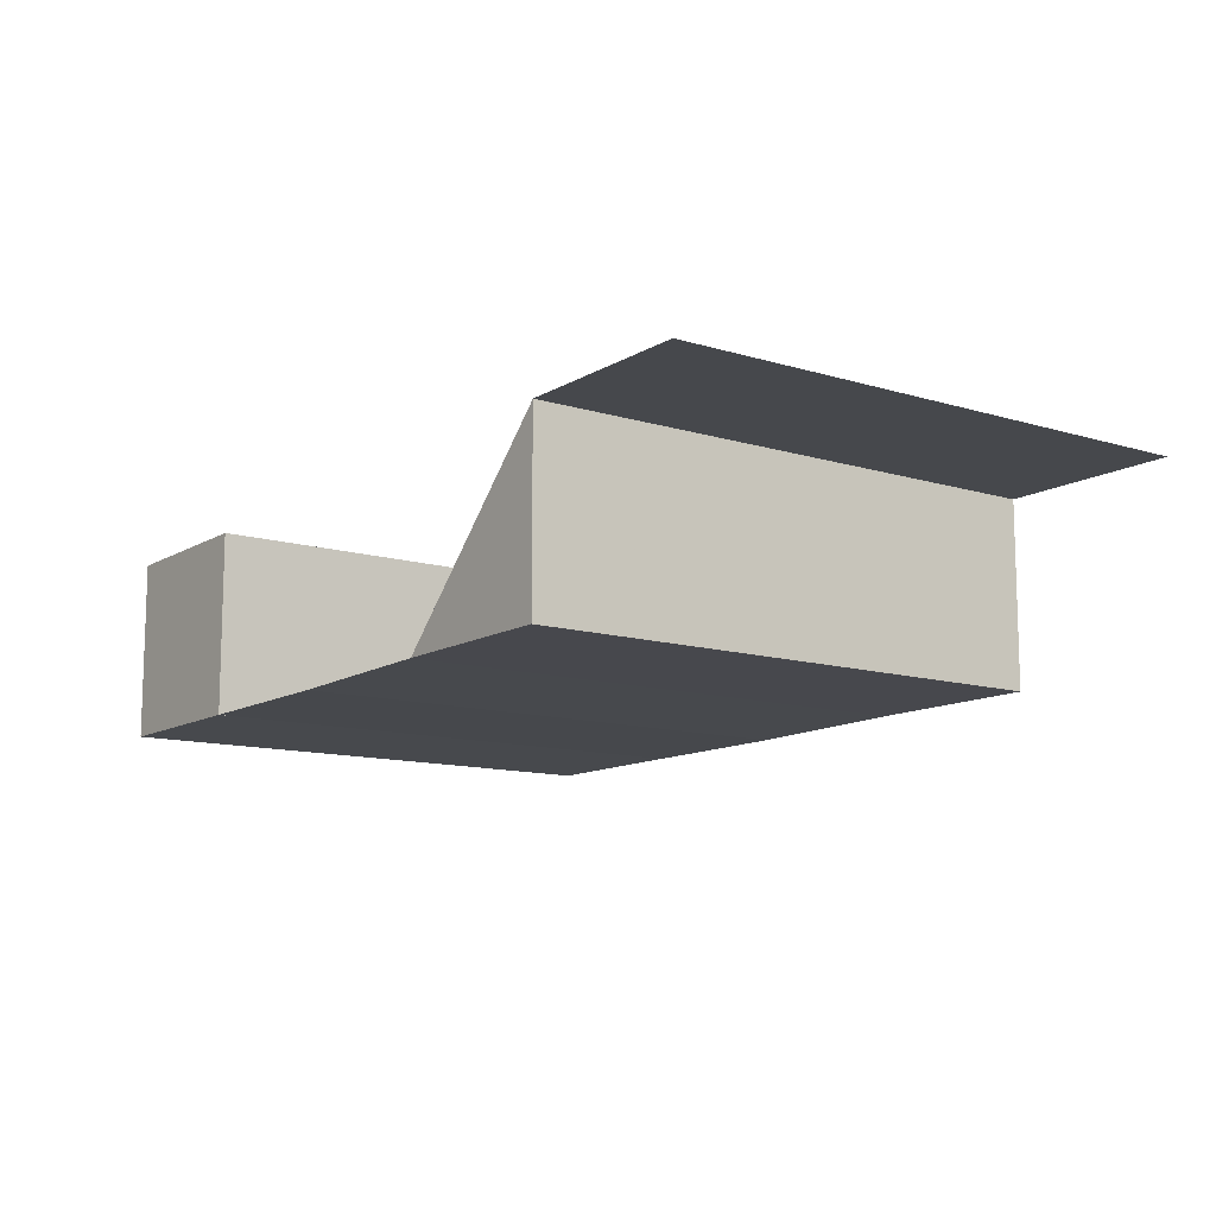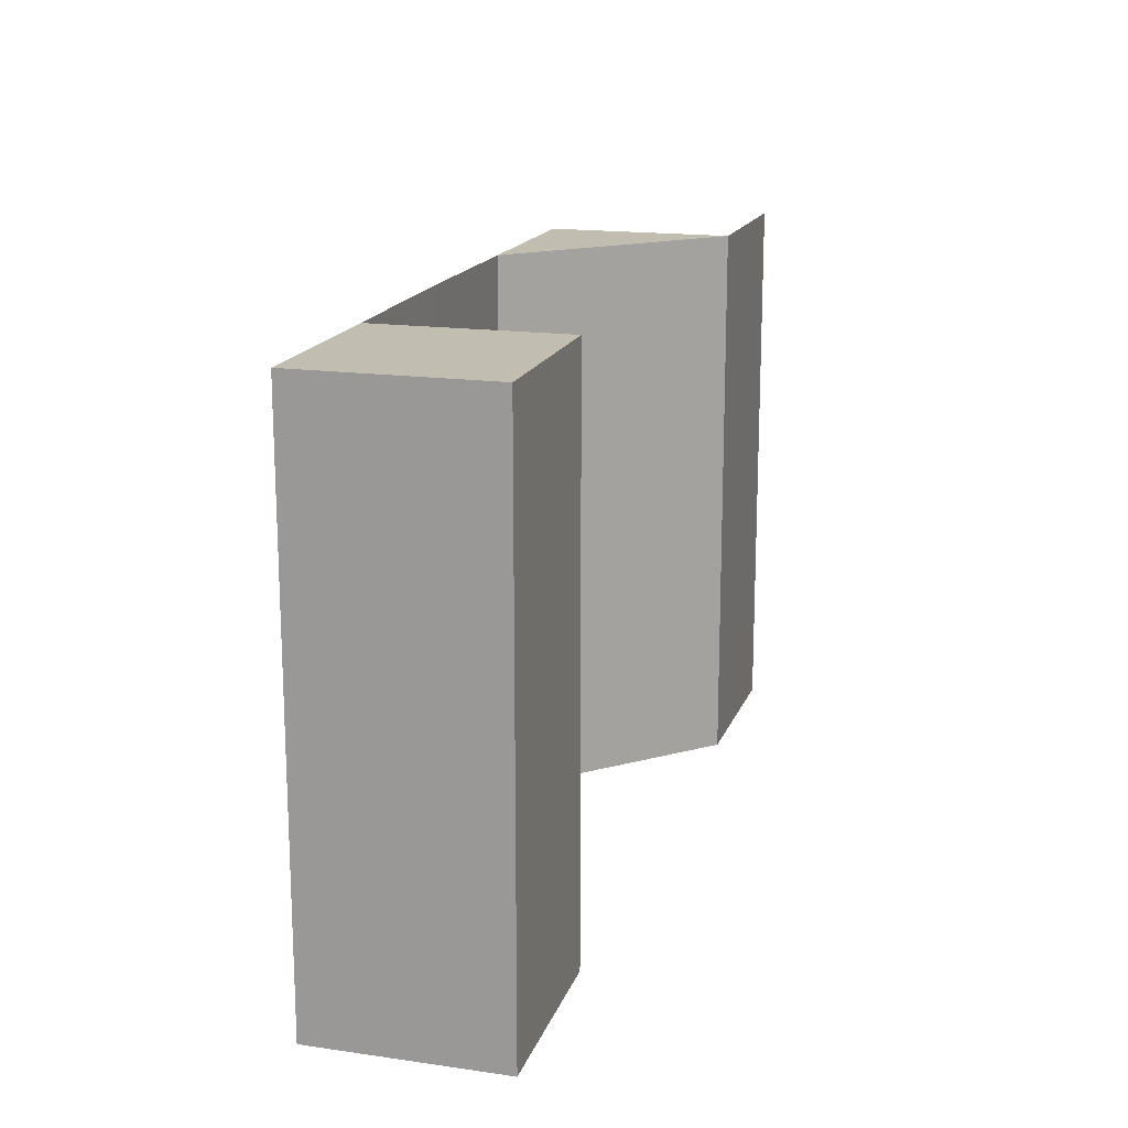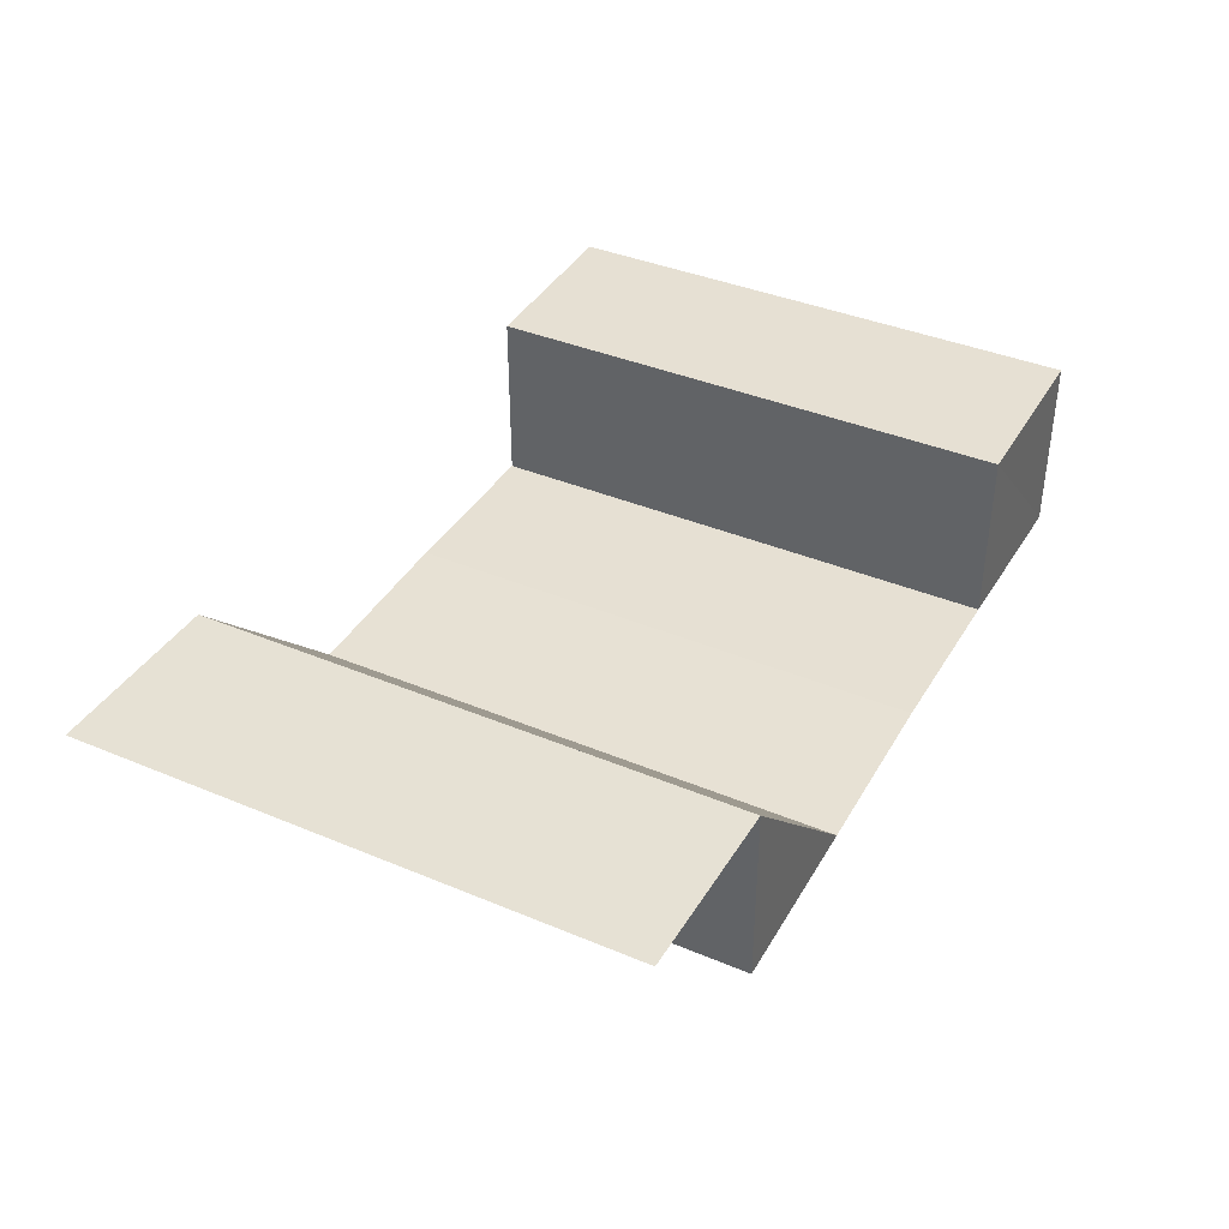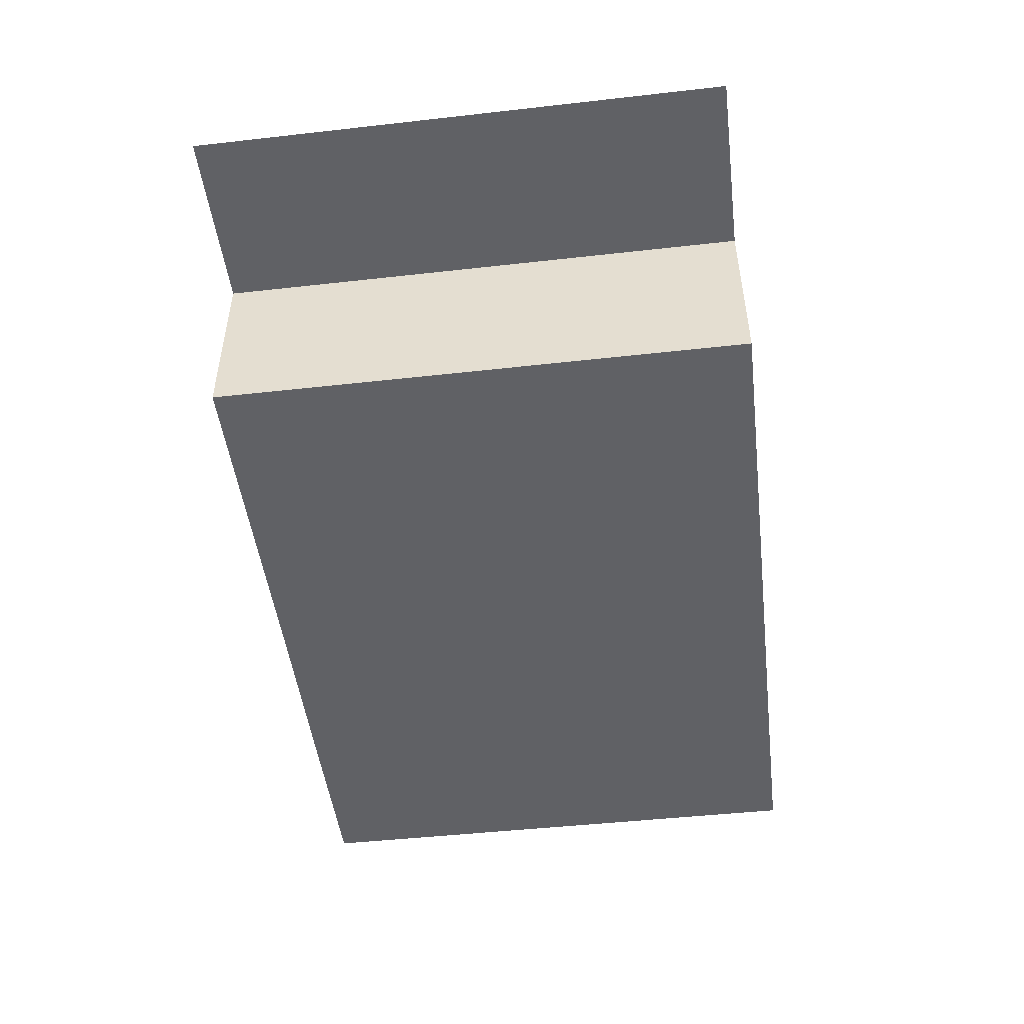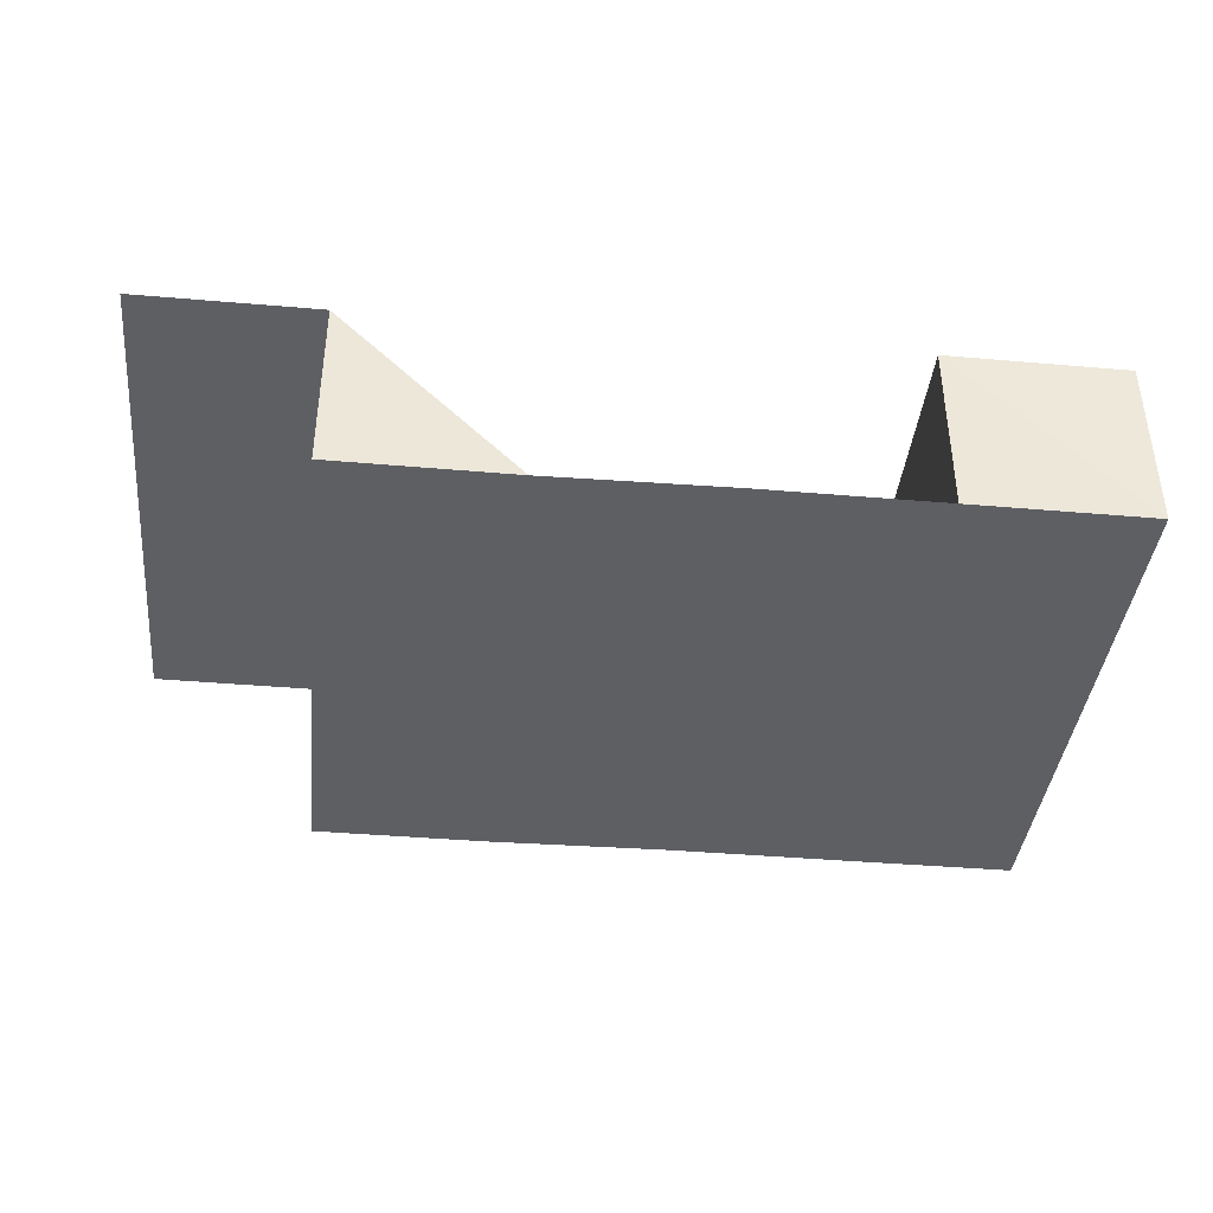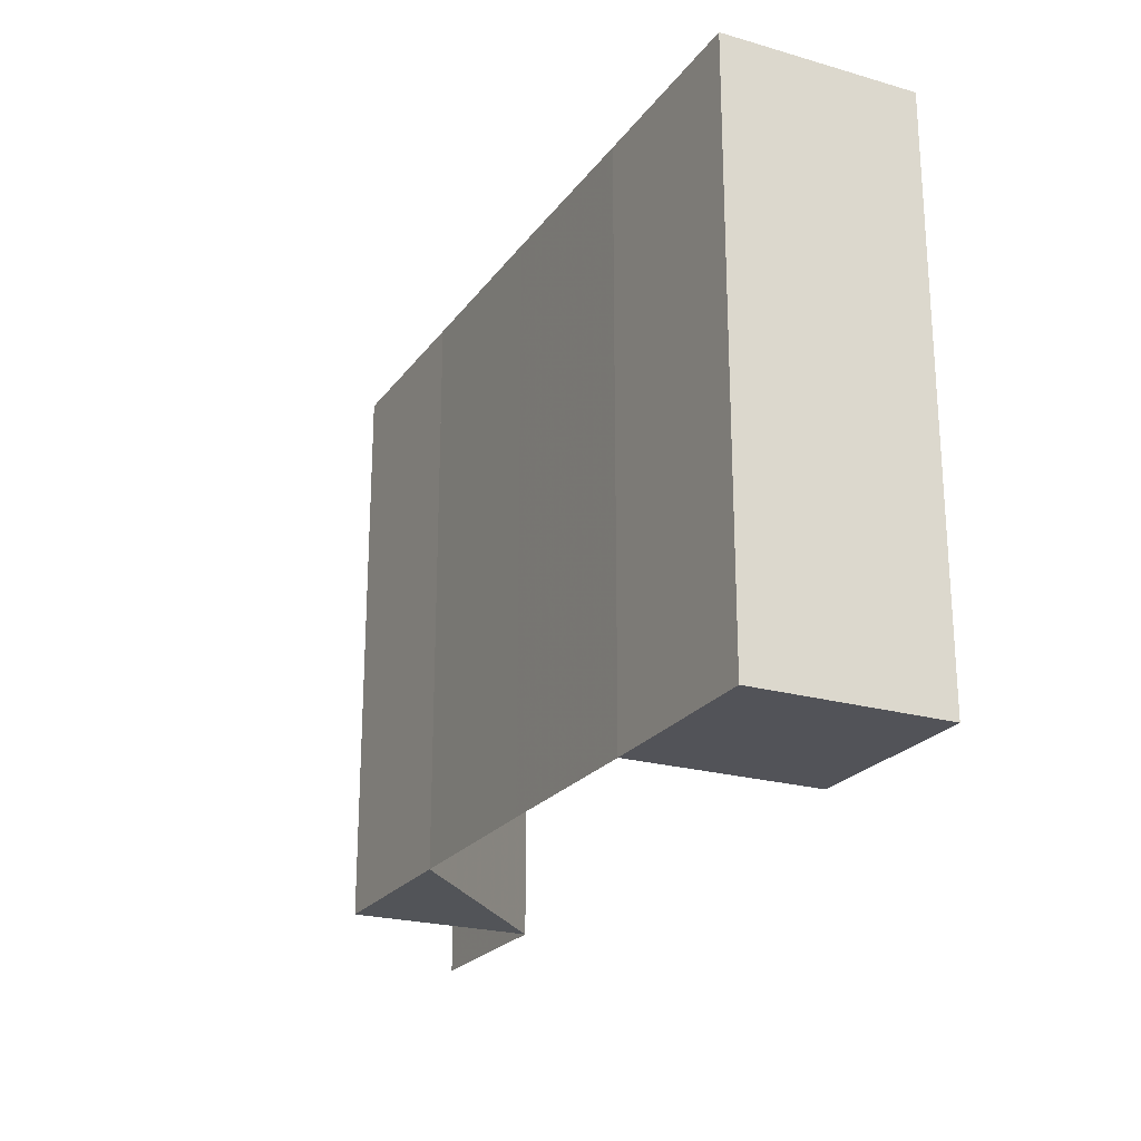
<metadata>
{"format":"obj","ext":"obj","renderer":"f3d","projection":"perspective","resolution":1024,"background":"white","views":[{"elev":-11.9,"azim":-126.0,"up":"+Y"},{"elev":16.7,"azim":106.1,"up":"+Z"},{"elev":39.2,"azim":-62.2,"up":"+Y"},{"elev":-48.5,"azim":-82.9,"up":"+Y"},{"elev":-40.1,"azim":-5.9,"up":"+Y"},{"elev":-22.7,"azim":63.4,"up":"+Z"}]}
</metadata>
<code>
o 7652
v 2248 1876 9.585
v 2248 1876 9.585
v 2248 1876 9.615
v 2248 1876 9.585
v 2248 1876 9.585
v 2248 1876 9.615
v 2248 1876 9.615
v 2248 1876 9.615
v 2248 1876 9.615
v 2248 1876 9.615
v 2248 1876 9.585
v 2248 1876 9.615
v 2248 1876 9.585
v 2248 1876 9.615
v 2248 1876 9.585
v 2248 1876 9.585
v 2248 1876 9.615
v 2248 1876 9.585
v 2248 1876 9.615
v 2248 1876 9.585
v 2248 1876 9.585
v 2248 1876 9.615
v 2248 1876 9.615
v 2248 1876 9.615
v 2248 1876 9.585
v 2248 1876 9.585
v 2248 1876 9.615
v 2248 1876 9.615
v 2248 1876 9.615
v 2248 1876 9.615
v 2248 1876 9.615
v 2248 1876 9.585
v 2248 1876 9.585
v 2248 1876 9.585
v 2248 1876 9.585
v 2248 1876 9.585
v 2248 1876 9.615
v 2248 1876 9.615
v 2248 1876 9.615
v 2248 1876 9.615
v 2248 1876 9.615
v 2248 1876 9.585
v 2248 1876 9.585
v 2248 1876 9.585
v 2248 1876 9.615
v 2248 1876 9.615
v 2248 1876 9.585
v 2248 1876 9.585
v 2248 1876 9.585
v 2248 1876 9.615
v 2248 1876 9.615
v 2248 1876 9.615
v 2248 1876 9.615
v 2248 1876 9.585
v 2248 1876 9.615
v 2248 1876 9.585
v 2248 1876 9.615
v 2248 1876 9.585
v 2248 1876 9.585
v 2248 1876 9.585
v 2248 1876 9.585
v 2248 1876 9.585
v 2248 1876 9.615
v 2248 1876 9.615
v 2248 1876 9.585
v 2248 1876 9.585
v 2248 1876 9.585
v 2248 1876 9.615
v 2248 1876 9.615
v 2248 1876 9.615
f 1 2 3
f 4 5 3
f 4 6 3
f 4 7 8
f 9 10 8
f 11 10 12
f 13 11 14
f 4 15 16
f 17 15 18
f 19 17 20
f 4 21 22
f 21 23 24
f 25 26 27
f 26 28 29
f 30 31 32
f 31 33 34
f 35 36 37
f 36 38 39
f 40 41 42
f 41 43 44
f 45 46 47
f 46 48 49
f 45 50 51
f 50 52 53
f 54 52 55
f 56 54 57
f 58 59 60
f 61 62 59
f 63 64 58
f 64 62 65
f 66 67 68
f 67 69 70

</code>
